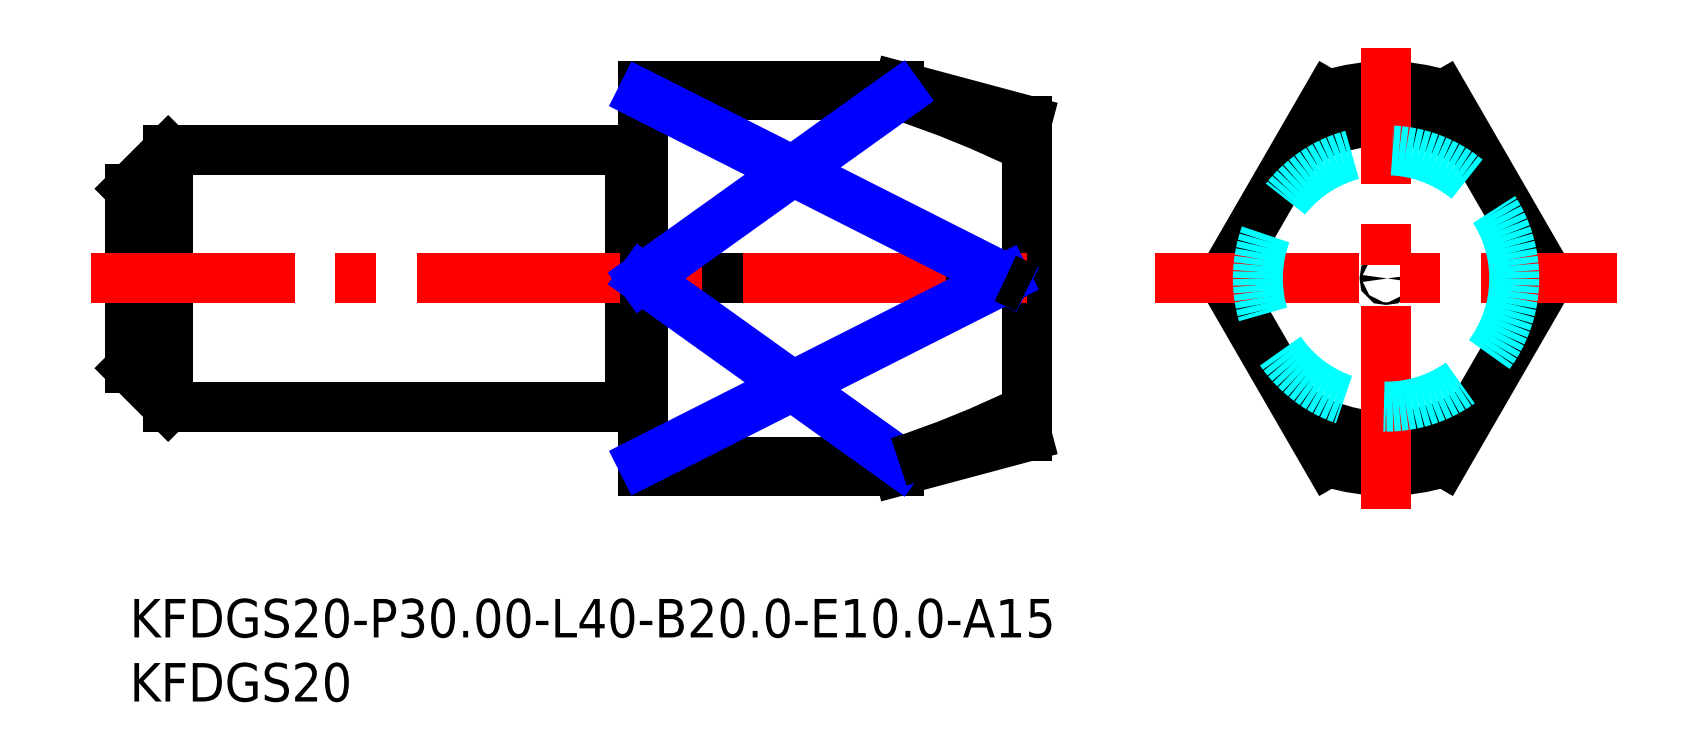
<metadata>
{"format":"dxf","ext":"dxf","renderer":"ezdxf+matplotlib","layout":"modelspace","background":"white","min_lineweight":24,"dpi":150}
</metadata>
<code>
0
SECTION
2
ENTITIES
0
INSERT
8
MSM_CONTINUOUS
2
*U17
10
0
20
0
30
0
0
INSERT
8
MSM_CONTINUOUS
2
*U18
10
0
20
0
30
0
0
LINE
8
MSM_DASHED
10
69.83
20
25
30
0
11
70
21
24.9
31
0
0
LINE
8
MSM_DASHED
10
70
20
25.1
30
0
11
69.83
21
25
31
0
0
LINE
8
MSM_DASHED
10
0.1732
20
25
30
0
11
2.06e-14
21
25.1
31
0
0
LINE
8
MSM_DASHED
10
2.06e-14
20
24.9
30
0
11
0.1732
21
25
31
0
0
LINE
8
MSM_CONTINUOUS
10
40
20
40
30
0
11
40
21
10
31
0
0
LINE
8
MSM_CONTINUOUS
10
40
20
10
30
0
11
60
21
10
31
0
0
LINE
8
MSM_CONTINUOUS
10
60
20
40
30
0
11
40
21
40
31
0
0
LINE
8
MSM_CONTINUOUS
10
70
20
37.32
30
0
11
70
21
12.68
31
0
0
LINE
8
MSM_CONTINUOUS
10
60
20
10.69
30
0
11
60
21
10
31
0
0
LINE
8
MSM_CONTINUOUS
10
60
20
10
30
0
11
70
21
12.68
31
0
0
LINE
8
MSM_CONTINUOUS
10
70
20
37.32
30
0
11
60
21
40
31
0
0
LINE
8
MSM_CONTINUOUS
10
60
20
40
30
0
11
60
21
39.31
31
0
0
LINE
8
MSM_CONTINUOUS
10
39.17
20
15.1
30
0
11
39.8
21
15.1
31
0
0
LINE
8
MSM_CONTINUOUS
10
39.8
20
34.9
30
0
11
39.17
21
34.9
31
0
0
LINE
8
MSM_CONTINUOUS
10
3
20
15
30
0
11
39
21
15
31
0
0
LINE
8
MSM_CONTINUOUS
10
39
20
35
30
0
11
3
21
35
31
0
0
LINE
8
MSM_CONTINUOUS
10
1.35e-14
20
18
30
0
11
3
21
15
31
0
0
LINE
8
MSM_CONTINUOUS
10
3
20
35
30
0
11
1.35e-14
21
32
31
0
0
LINE
8
MSM_CONTINUOUS
10
3
20
35
30
0
11
3
21
15
31
0
0
LINE
8
MSM_CONTINUOUS
10
1.35e-14
20
32
30
0
11
1.35e-14
21
18
31
0
0
ARC
8
MSM_CONTINUOUS
10
39.17
20
14.9
30
0
40
0.2
50
90
51
150
0
ARC
8
MSM_CONTINUOUS
10
39.17
20
35.1
30
0
40
0.2
50
210
51
270
0
LINE
8
MSM_CONTINUOUS
10
39
20
35
30
0
11
39
21
15
31
0
0
ARC
8
MSM_CONTINUOUS
10
39.8
20
14.9
30
0
40
0.2
50
0
51
90
0
ARC
8
MSM_CONTINUOUS
10
39.8
20
35.1
30
0
40
0.2
50
270
51
0
0
LINE
8
MSM_CONTINUOUS
10
40
20
39.31
30
0
11
60
21
39.31
31
0
0
LINE
8
MSM_CONTINUOUS
10
68.31
20
25
30
0
11
40
21
25
31
0
0
LINE
8
MSM_CONTINUOUS
10
60
20
10.69
30
0
11
40
21
10.69
31
0
0
ARC
8
MSM_CONTINUOUS
10
98
20
25
30
0
40
15
50
72.54
51
107.5
0
LINE
8
MSM_CONTINUOUS
10
110.8
20
25
30
0
11
102.5
21
39.31
31
0
0
LINE
8
MSM_CONTINUOUS
10
93.5
20
39.31
30
0
11
85.24
21
25
31
0
0
LINE
8
MSM_CONTINUOUS
10
85.24
20
25
30
0
11
93.5
21
10.69
31
0
0
ARC
8
MSM_CONTINUOUS
10
98
20
25
30
0
40
15
50
252.5
51
287.5
0
LINE
8
MSM_CONTINUOUS
10
102.5
20
10.69
30
0
11
110.8
21
25
31
0
0
CIRCLE
8
MSM_CONTINUOUS
10
98
20
25
30
0
40
0.1
0
ARC
8
MSM_CONTINUOUS
10
98
20
25
30
0
40
12.32
50
56.23
51
123.8
0
ARC
8
MSM_CONTINUOUS
10
98
20
25
30
0
40
12.32
50
176.2
51
183.8
0
ARC
8
MSM_CONTINUOUS
10
98
20
25
30
0
40
12.32
50
236.2
51
303.8
0
ARC
8
MSM_CONTINUOUS
10
98
20
25
30
0
40
12.32
50
356.2
51
3.768
0
LINE
8
MSM_CENTER
10
98
20
7
30
0
11
98
21
43
31
0
0
LINE
8
MSM_CENTER
10
80
20
25
30
0
11
116
21
25
31
0
0
LINE
8
MSM_CENTER
10
-3
20
25
30
0
11
73
21
25
31
0
0
ARC
8
MSM_CONTINUOUS
10
36.8
20
-32.06
30
0
40
75.05
50
63.74
51
71.99
0
ARC
8
MSM_CONTINUOUS
10
36.8
20
93.11
30
0
40
75.05
50
294.8
51
296.3
0
LINE
8
MSM_NARROW
10
40
20
39.31
30
0
11
68.31
21
25
31
0
0
LINE
8
MSM_NARROW
10
60
20
39.31
30
0
11
40
21
25
31
0
0
LINE
8
MSM_NARROW
10
40
20
10.69
30
0
11
68.31
21
25
31
0
0
LINE
8
MSM_NARROW
10
60
20
10.69
30
0
11
40
21
25
31
0
0
ARC
8
MSM_CONTINUOUS
10
36.8
20
82.06
30
0
40
75.05
50
288
51
296.3
0
ARC
8
MSM_CONTINUOUS
10
36.8
20
-43.11
30
0
40
75.05
50
63.74
51
65.18
0
CIRCLE
8
MSM_DASHED
10
98
20
25
30
0
40
10
0
ENDSEC
0
EOF

</code>
